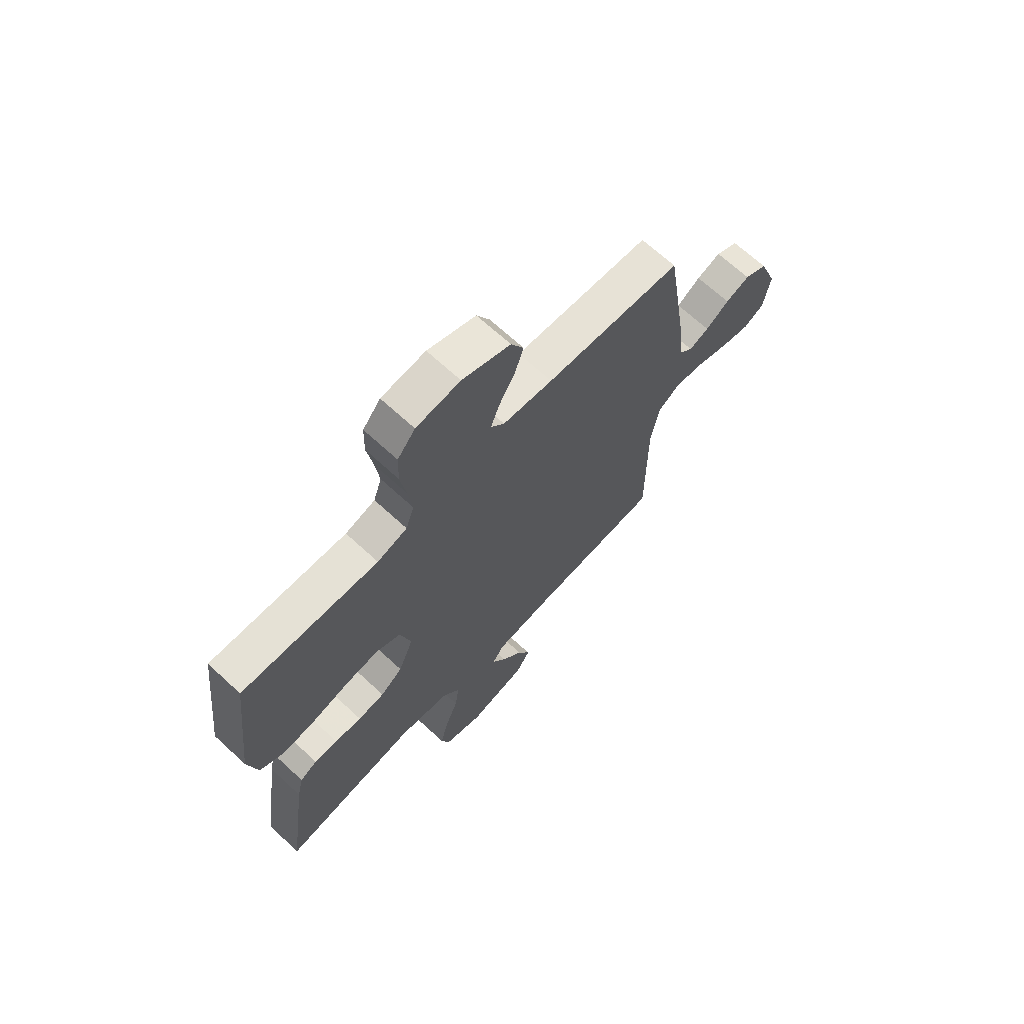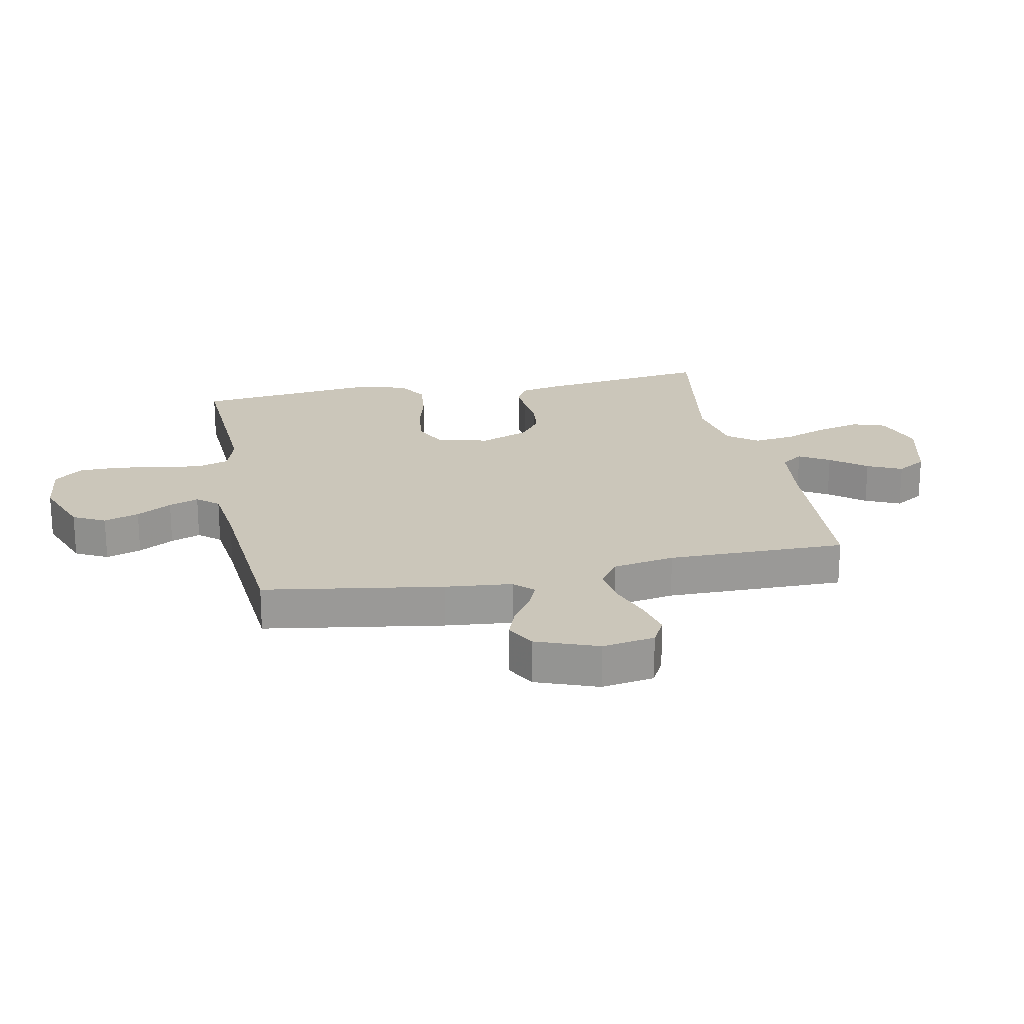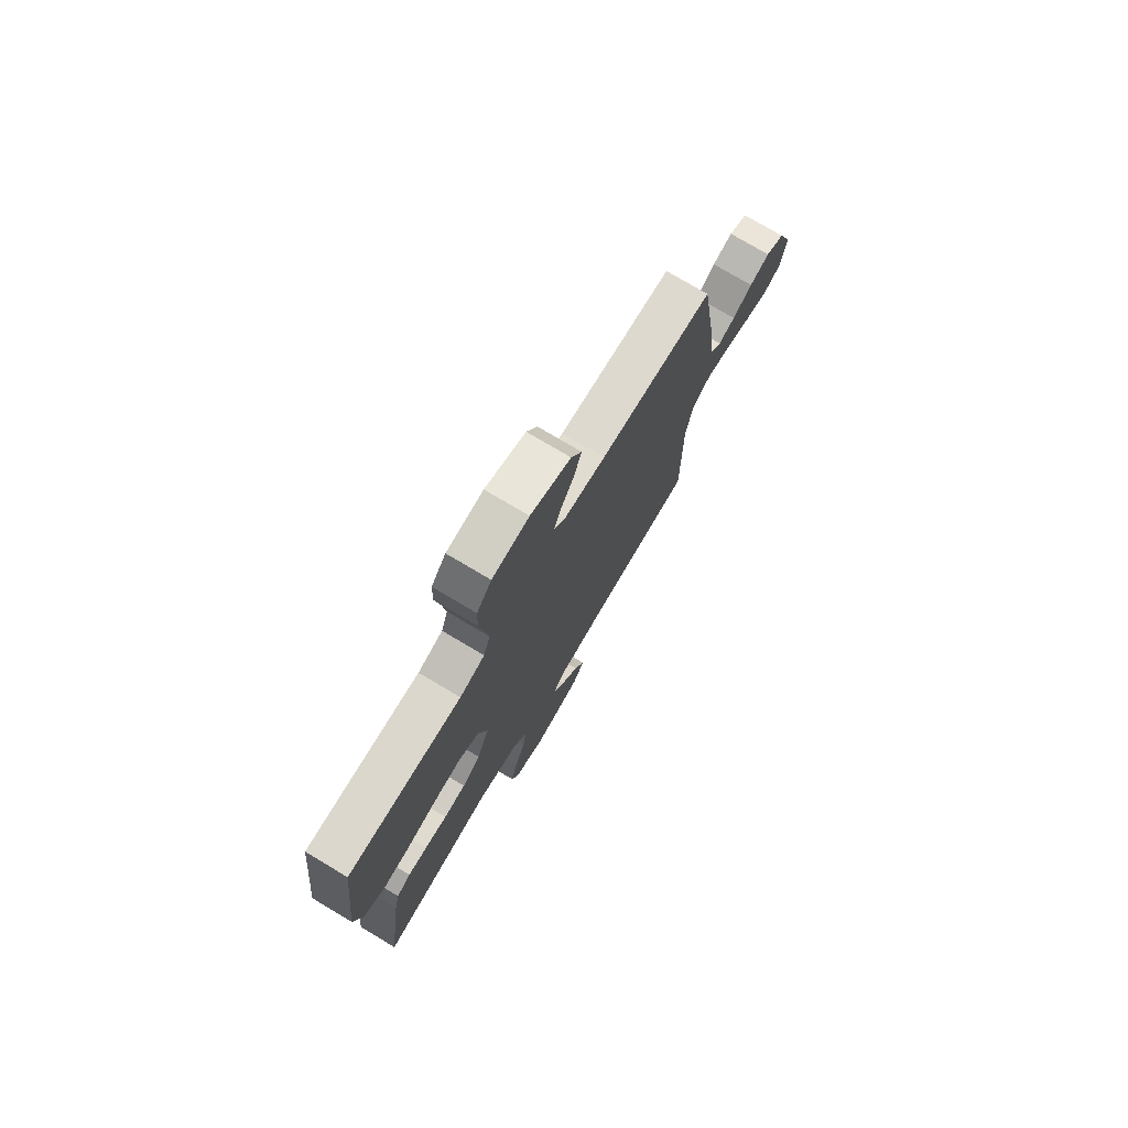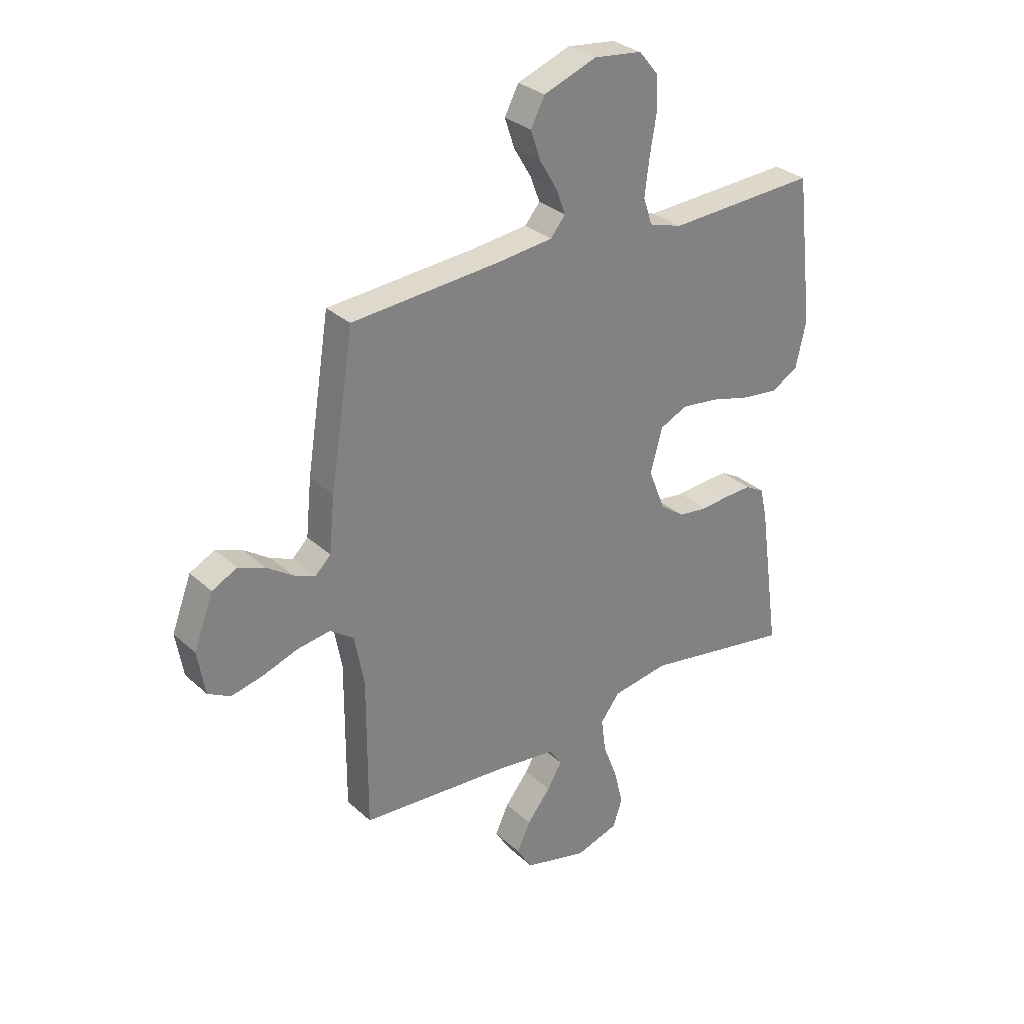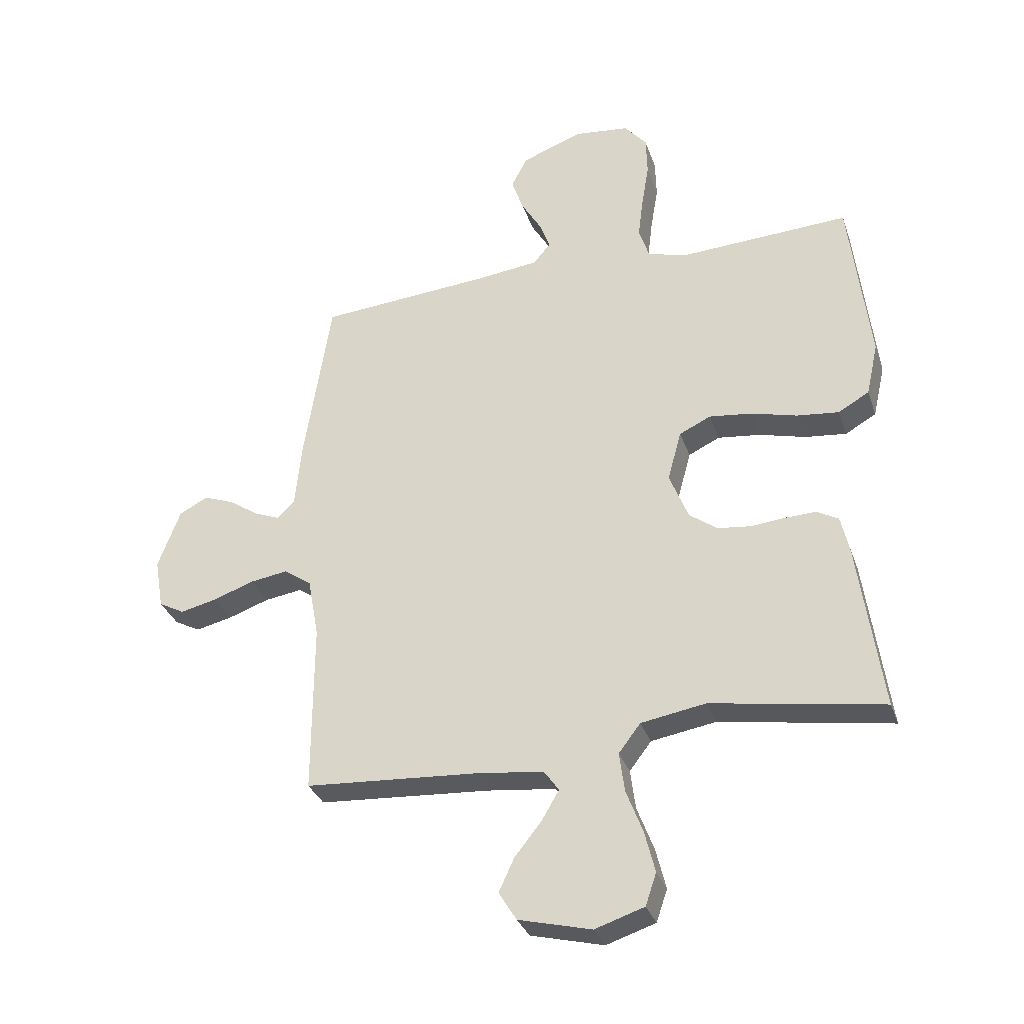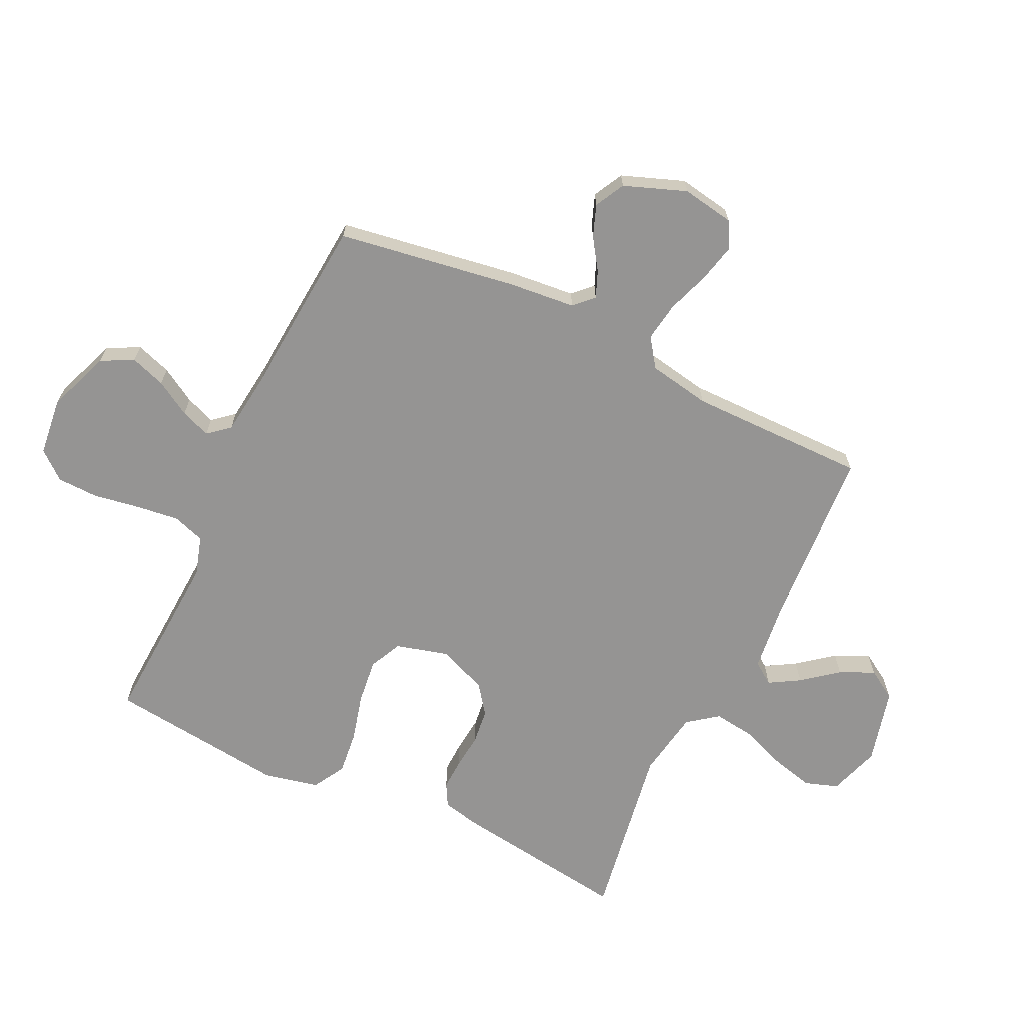
<metadata>
{"format":"obj","ext":"obj","renderer":"f3d","projection":"perspective","resolution":1024,"background":"white","views":[{"elev":67.9,"azim":-47.2,"up":"+Z"},{"elev":21.2,"azim":78.7,"up":"+Y"},{"elev":75.9,"azim":-59.2,"up":"+Z"},{"elev":30.3,"azim":142.3,"up":"+Z"},{"elev":-32.2,"azim":-162.5,"up":"+Z"},{"elev":-67.2,"azim":64.4,"up":"+Y"}]}
</metadata>
<code>
v -0.5 0.07 0.5
v -0.2 0.07 0.484
v -0.134 0.07 0.504
v -0.116 0.07 0.558
v -0.125 0.07 0.63
v -0.138 0.07 0.708
v -0.136 0.07 0.777
v -0.097 0.07 0.824
v 0 0.07 0.835
v 0.106 0.07 0.795
v 0.134 0.07 0.741
v 0.114 0.07 0.682
v 0.079 0.07 0.623
v 0.06 0.07 0.573
v 0.09 0.07 0.537
v 0.2 0.07 0.524
v 0.5 0.07 0.5
v 0.547 0.07 0.2
v 0.558 0.07 0.088
v 0.589 0.07 0.057
v 0.633 0.07 0.075
v 0.685 0.07 0.11
v 0.738 0.07 0.13
v 0.788 0.07 0.104
v 0.827 0.07 0
v 0.812 0.07 -0.088
v 0.767 0.07 -0.112
v 0.703 0.07 -0.097
v 0.632 0.07 -0.072
v 0.566 0.07 -0.062
v 0.518 0.07 -0.096
v 0.499 0.07 -0.2
v 0.5 0.07 -0.5
v 0.2 0.07 -0.52
v 0.08 0.07 -0.534
v 0.054 0.07 -0.571
v 0.084 0.07 -0.622
v 0.131 0.07 -0.681
v 0.158 0.07 -0.739
v 0.127 0.07 -0.789
v 0 0.07 -0.821
v -0.086 0.07 -0.793
v -0.105 0.07 -0.737
v -0.087 0.07 -0.665
v -0.058 0.07 -0.589
v -0.049 0.07 -0.52
v -0.087 0.07 -0.47
v -0.2 0.07 -0.451
v -0.5 0.07 -0.5
v -0.458 0.07 -0.2
v -0.444 0.07 -0.139
v -0.406 0.07 -0.118
v -0.354 0.07 -0.12
v -0.294 0.07 -0.126
v -0.235 0.07 -0.119
v -0.186 0.07 -0.083
v -0.153 0.07 0
v -0.177 0.07 0.088
v -0.232 0.07 0.114
v -0.307 0.07 0.105
v -0.387 0.07 0.084
v -0.46 0.07 0.076
v -0.514 0.07 0.107
v -0.535 0.07 0.2
v -0.5 0 0.5
v -0.2 0 0.484
v -0.134 0 0.504
v -0.116 0 0.558
v -0.125 0 0.63
v -0.138 0 0.708
v -0.136 0 0.777
v -0.097 0 0.824
v 0 0 0.835
v 0.106 0 0.795
v 0.134 0 0.741
v 0.114 0 0.682
v 0.079 0 0.623
v 0.06 0 0.573
v 0.09 0 0.537
v 0.2 0 0.524
v 0.5 0 0.5
v 0.547 0 0.2
v 0.558 0 0.088
v 0.589 0 0.057
v 0.633 0 0.075
v 0.685 0 0.11
v 0.738 0 0.13
v 0.788 0 0.104
v 0.827 0 0
v 0.812 0 -0.088
v 0.767 0 -0.112
v 0.703 0 -0.097
v 0.632 0 -0.072
v 0.566 0 -0.062
v 0.518 0 -0.096
v 0.499 0 -0.2
v 0.5 0 -0.5
v 0.2 0 -0.52
v 0.08 0 -0.534
v 0.054 0 -0.571
v 0.084 0 -0.622
v 0.131 0 -0.681
v 0.158 0 -0.739
v 0.127 0 -0.789
v 0 0 -0.821
v -0.086 0 -0.793
v -0.105 0 -0.737
v -0.087 0 -0.665
v -0.058 0 -0.589
v -0.049 0 -0.52
v -0.087 0 -0.47
v -0.2 0 -0.451
v -0.5 0 -0.5
v -0.458 0 -0.2
v -0.444 0 -0.139
v -0.406 0 -0.118
v -0.354 0 -0.12
v -0.294 0 -0.126
v -0.235 0 -0.119
v -0.186 0 -0.083
v -0.153 0 0
v -0.177 0 0.088
v -0.232 0 0.114
v -0.307 0 0.105
v -0.387 0 0.084
v -0.46 0 0.076
v -0.514 0 0.107
v -0.535 0 0.2
f 64 1 2
f 63 64 2
f 62 63 2
f 61 62 2
f 60 61 2
f 59 60 2 3
f 58 59 3 4
f 57 58 4
f 52 53 54
f 51 52 54
f 50 51 54
f 49 50 54
f 48 49 54
f 47 48 54 55
f 46 47 55 56
f 43 44 45
f 42 43 45
f 41 42 45
f 40 41 45
f 39 40 45
f 38 39 45
f 37 38 45
f 36 37 45 46
f 46 56 57
f 36 46 57
f 35 36 57
f 32 33 34
f 35 57 4
f 34 35 4
f 32 34 4
f 31 32 4
f 27 28 29
f 26 27 29
f 25 26 29
f 24 25 29
f 23 24 29
f 22 23 29
f 21 22 29
f 20 21 29 30
f 16 17 18 19
f 15 16 19
f 31 4 5
f 30 31 5
f 20 30 5
f 19 20 5
f 15 19 5
f 11 12 13
f 10 11 13
f 9 10 13 14
f 7 8 9 14
f 7 14 15
f 6 7 15
f 5 6 15
f 66 65 128
f 66 128 127
f 66 127 126
f 66 126 125
f 66 125 124
f 67 66 124 123
f 68 67 123 122
f 68 122 121
f 118 117 116
f 118 116 115
f 118 115 114
f 118 114 113
f 118 113 112
f 119 118 112 111
f 120 119 111 110
f 109 108 107
f 109 107 106
f 109 106 105
f 109 105 104
f 109 104 103
f 109 103 102
f 109 102 101
f 110 109 101 100
f 121 120 110
f 121 110 100
f 121 100 99
f 98 97 96
f 68 121 99
f 68 99 98
f 68 98 96
f 68 96 95
f 93 92 91
f 93 91 90
f 93 90 89
f 93 89 88
f 93 88 87
f 93 87 86
f 93 86 85
f 94 93 85 84
f 83 82 81 80
f 83 80 79
f 69 68 95
f 69 95 94
f 69 94 84
f 69 84 83
f 69 83 79
f 77 76 75
f 77 75 74
f 78 77 74 73
f 78 73 72 71
f 79 78 71
f 79 71 70
f 79 70 69
f 1 65 66 2
f 2 66 67 3
f 3 67 68 4
f 4 68 69 5
f 5 69 70 6
f 6 70 71 7
f 7 71 72 8
f 8 72 73 9
f 9 73 74 10
f 10 74 75 11
f 11 75 76 12
f 12 76 77 13
f 13 77 78 14
f 14 78 79 15
f 15 79 80 16
f 16 80 81 17
f 17 81 82 18
f 18 82 83 19
f 19 83 84 20
f 20 84 85 21
f 21 85 86 22
f 22 86 87 23
f 23 87 88 24
f 24 88 89 25
f 25 89 90 26
f 26 90 91 27
f 27 91 92 28
f 28 92 93 29
f 29 93 94 30
f 30 94 95 31
f 31 95 96 32
f 32 96 97 33
f 33 97 98 34
f 34 98 99 35
f 35 99 100 36
f 36 100 101 37
f 37 101 102 38
f 38 102 103 39
f 39 103 104 40
f 40 104 105 41
f 41 105 106 42
f 42 106 107 43
f 43 107 108 44
f 44 108 109 45
f 45 109 110 46
f 46 110 111 47
f 47 111 112 48
f 48 112 113 49
f 49 113 114 50
f 50 114 115 51
f 51 115 116 52
f 52 116 117 53
f 53 117 118 54
f 54 118 119 55
f 55 119 120 56
f 56 120 121 57
f 57 121 122 58
f 58 122 123 59
f 59 123 124 60
f 60 124 125 61
f 61 125 126 62
f 62 126 127 63
f 63 127 128 64
f 64 128 65 1

</code>
